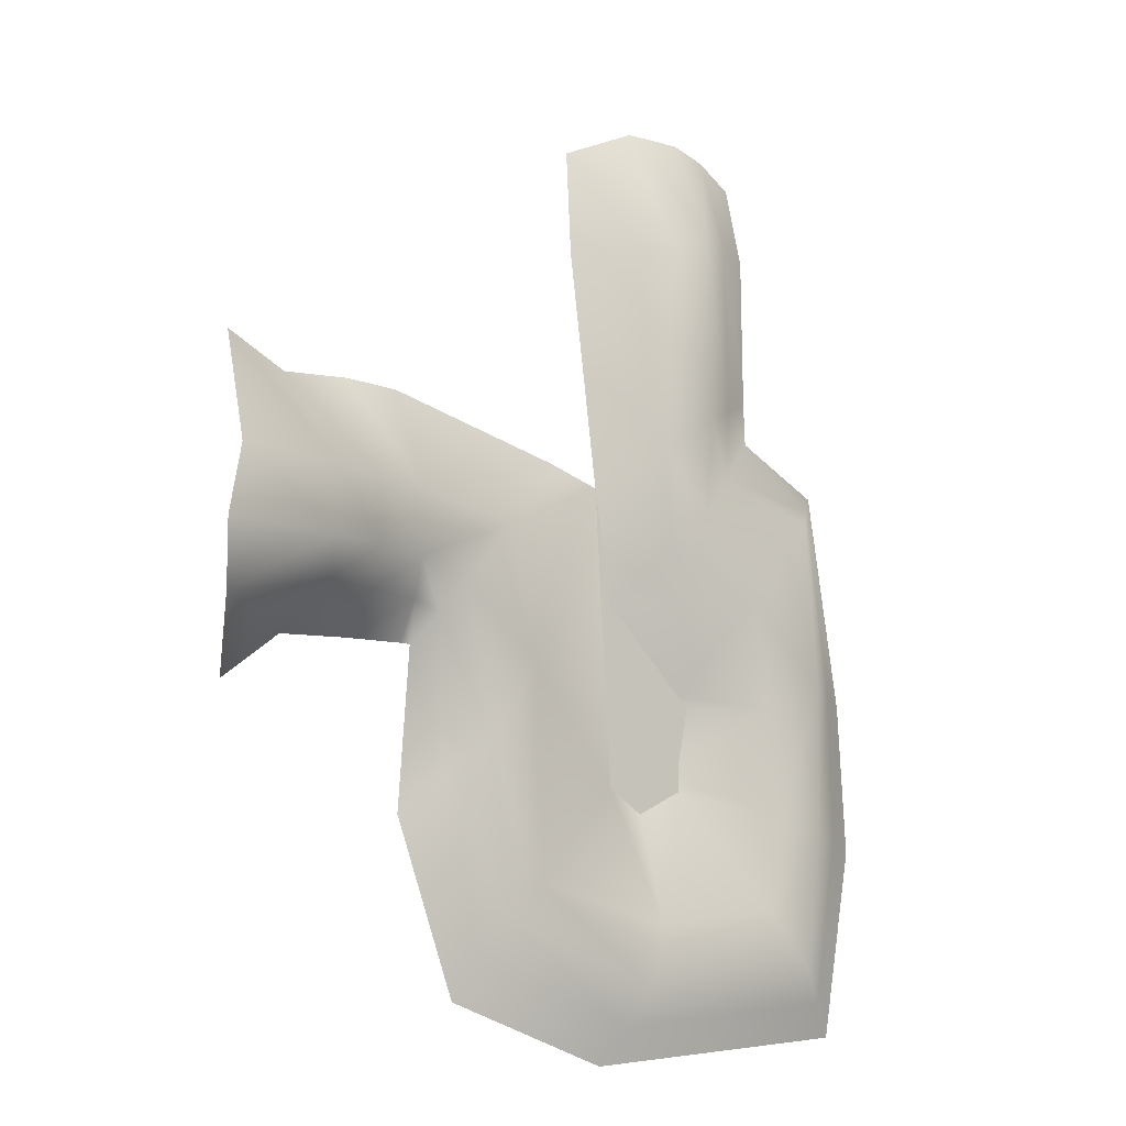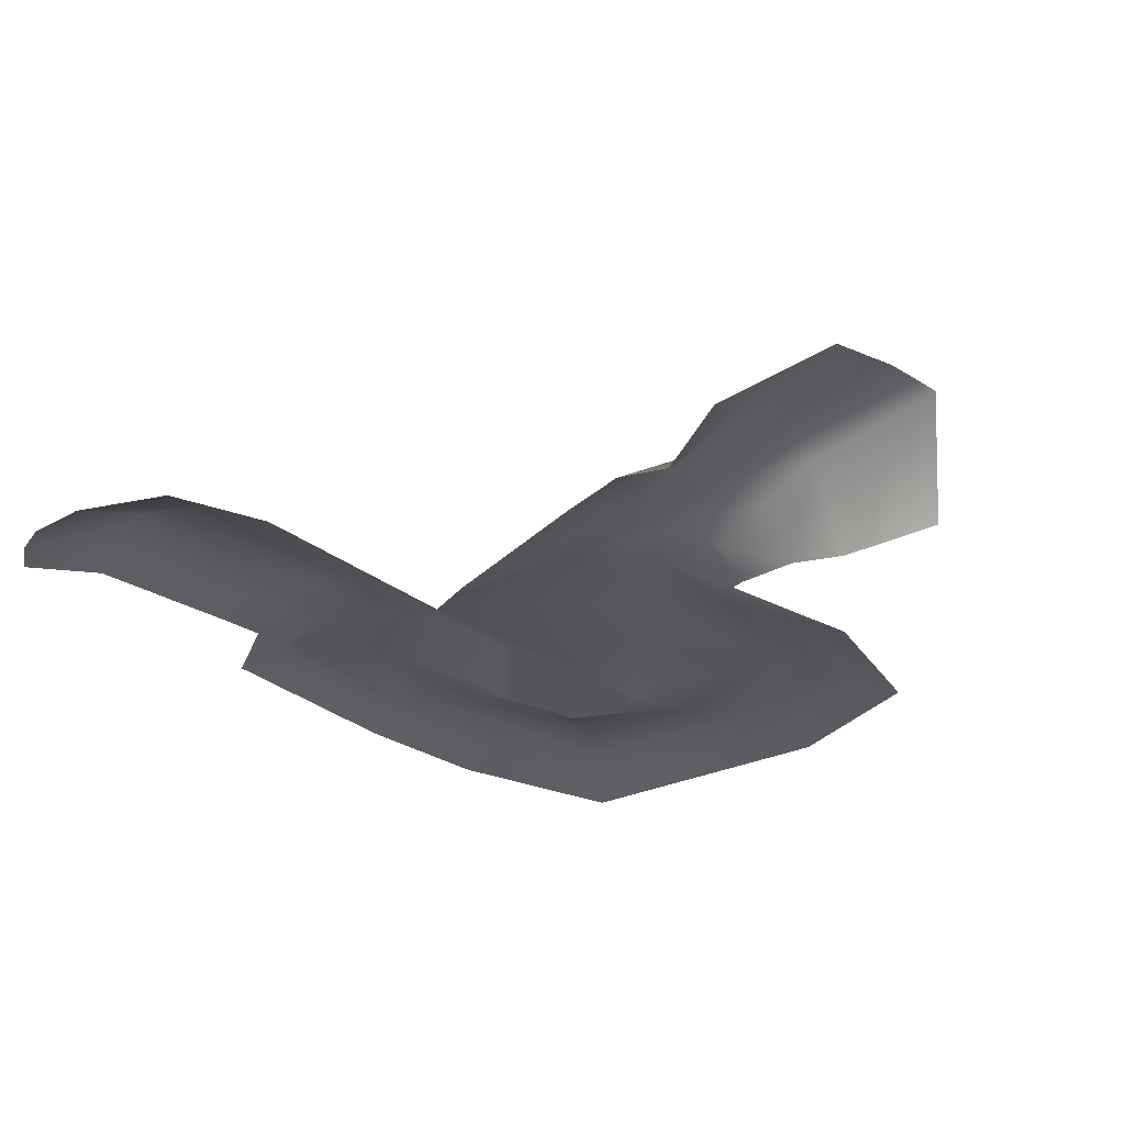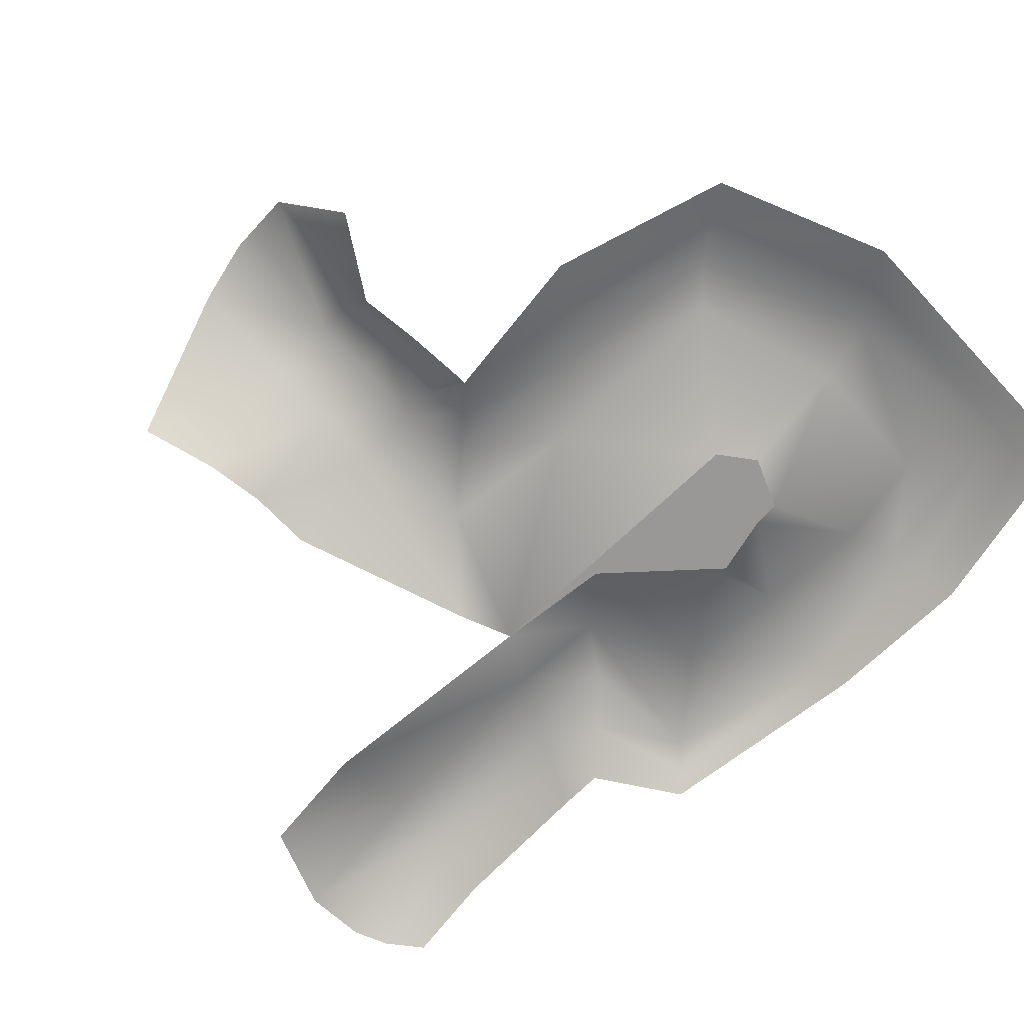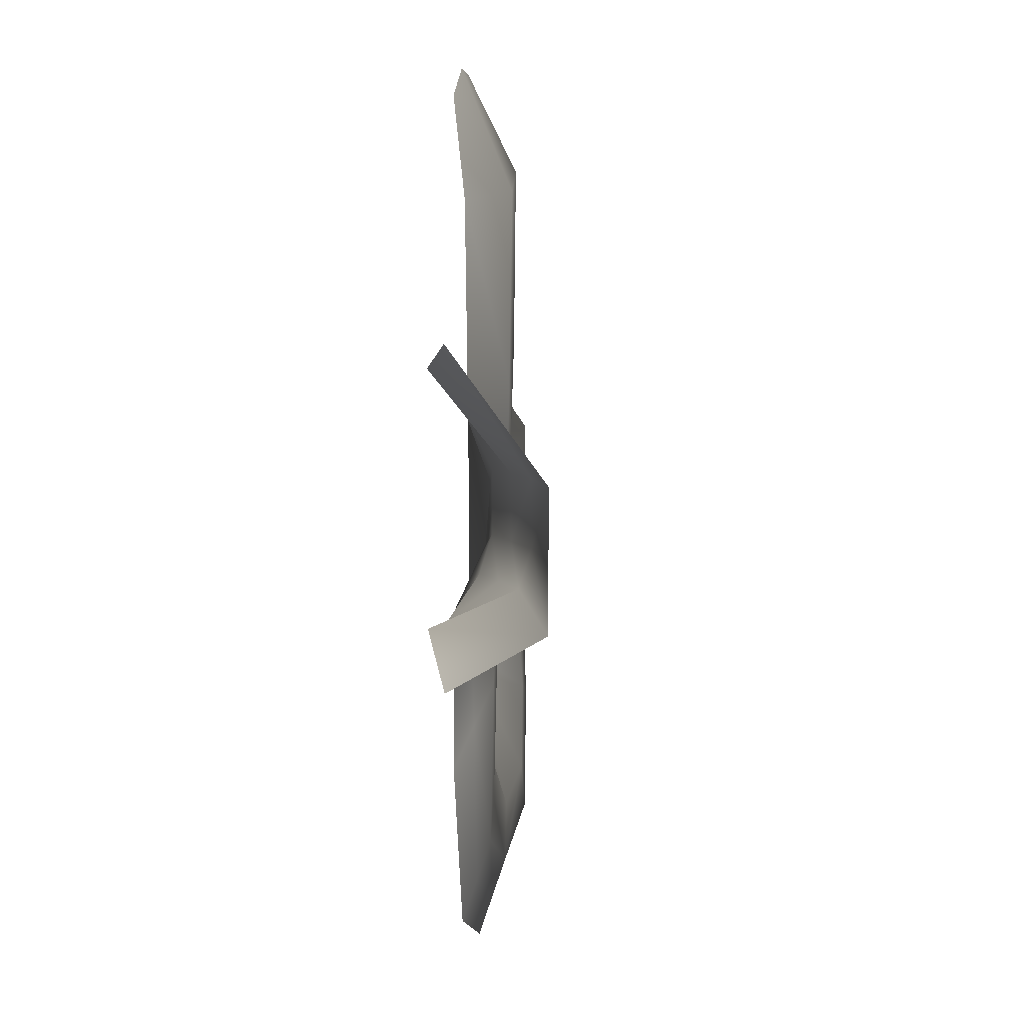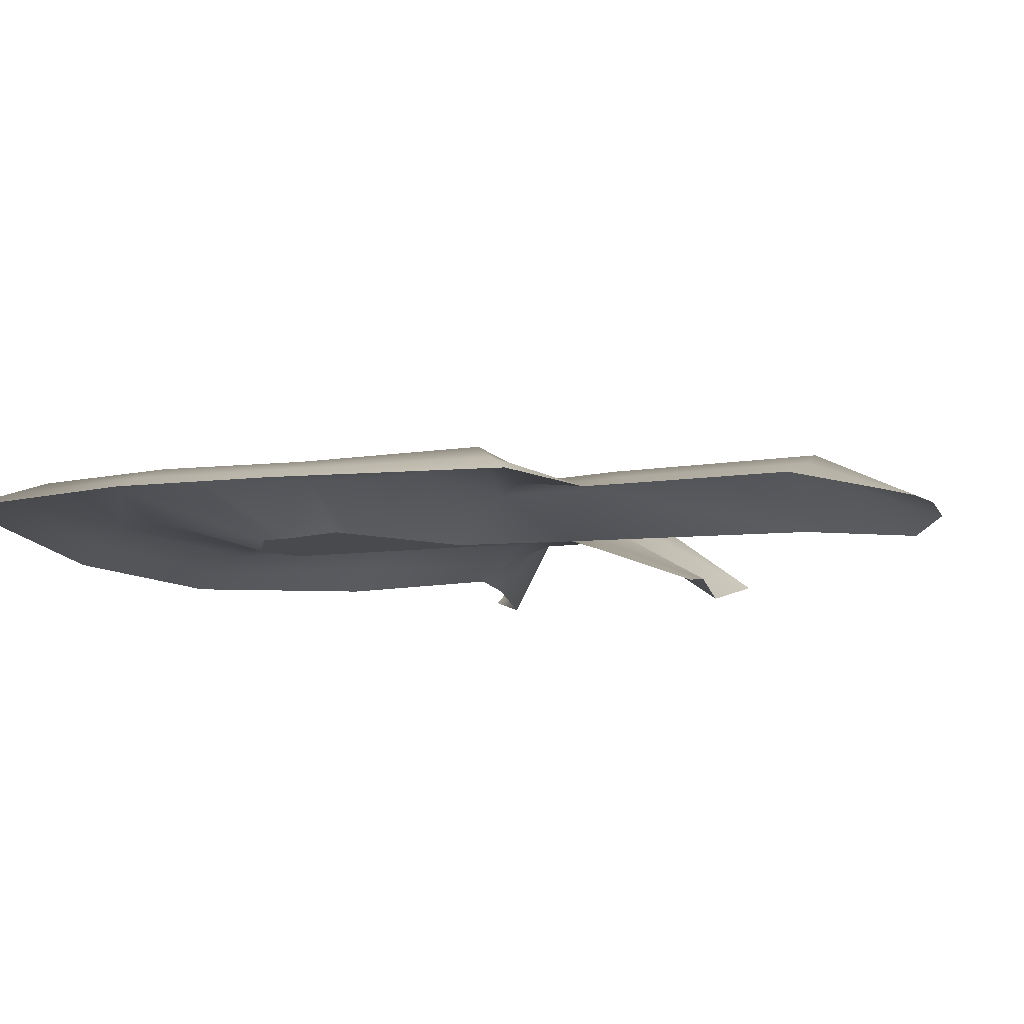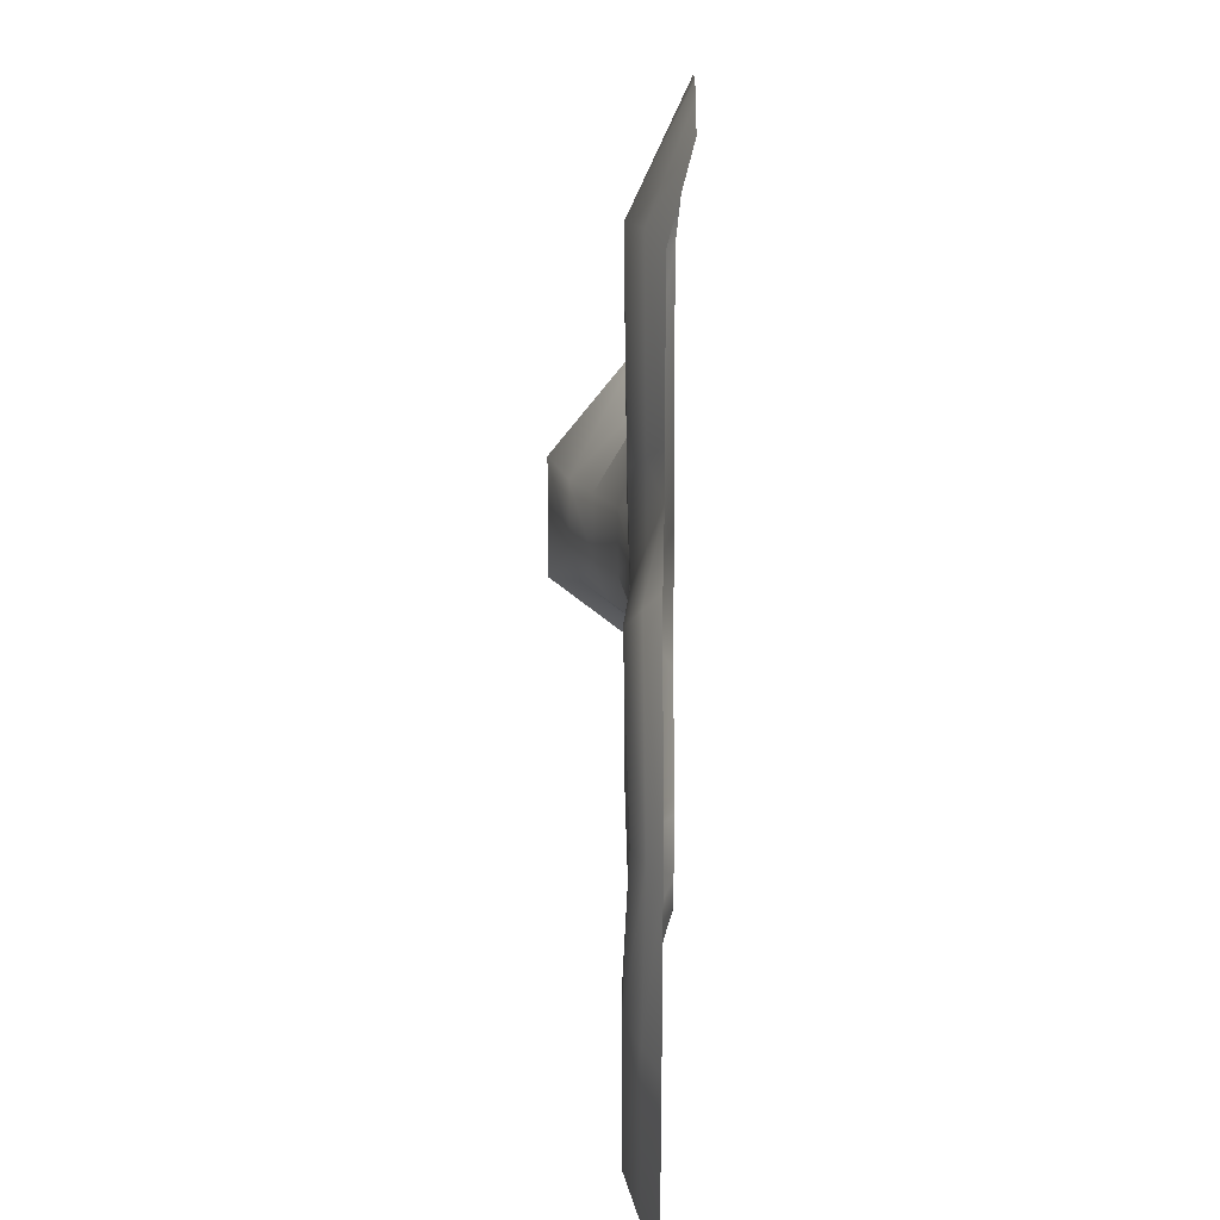
<metadata>
{"format":"obj","ext":"obj","renderer":"f3d","projection":"perspective","resolution":1024,"background":"white","views":[{"elev":-9.7,"azim":143.5,"up":"+Z"},{"elev":-25.2,"azim":43.8,"up":"+Y"},{"elev":-68.7,"azim":137.5,"up":"+Y"},{"elev":5.2,"azim":95.0,"up":"+Z"},{"elev":-12.8,"azim":-71.8,"up":"+Y"},{"elev":15.1,"azim":-89.5,"up":"+Z"}]}
</metadata>
<code>
g pb_Mesh205104
v 1 0 1.333
v 0.75 0 2.667
v -1.5 -0.5 1.333
v -1.5 -0.5 2.667
v 0.75 0 2.667
v 0 -2 5.25
v -1.5 -0.5 2.667
v -1.5 -2.5 4.75
v -1.5 -0.5 1.333
v -1.5 -0.5 2.667
v -2.75 -1 1.333
v -2.75 -1 2.667
v -1.5 -0.5 2.667
v -1.5 -2.5 4.75
v -2.75 -1 2.667
v -2.75 -2.25 4.75
v -4 -1.5 1.333
v -4 -1.5 2.667
v -2.75 -1 2.667
v -2.75 -2.25 4.75
v -4 -1.5 2.667
v -4 -2.5 4.75
v -6.25 -1.75 2.25
v -4 -1.5 1.333
v -4 -1.5 2.667
v -5.25 -1.75 1
v -7.75 -2.5 3.75
v -4 -1.5 2.667
v -4 -2.5 4.75
v -6.25 -1.75 2.25
v -9.25 -2.5 1
v -12.5 -1.75 1.25
v -11 -2.5 -0.75
v -10.25 -1.75 2.25
v -10.25 -1.75 2.25
v -13.84 -1.629 3
v -12.5 -1.75 1.25
v -11.25 -1.75 3
v -8.324 -2.75 10.5
v -10.17 -1.629 8.5
v -8.25 -2.5 8.25
v -10 -2.75 11.25
v -10 -2.75 11.25
v -11.17 -1.629 9
v -10.17 -1.629 8.5
v -11.25 -2.75 11.25
v -10.08 -1.689 4.184
v -10.25 -1.75 2.25
v -8.875 -2.5 3.375
v -9.25 -2.5 1
v -10.17 -1.629 8.5
v -10.08 -1.689 4.184
v -8.25 -2.5 8.25
v -8.875 -2.5 3.375
v -11.25 -1.75 3
v -10.08 -1.689 4.184
v -11.33 -1.689 5.006
v -10.25 -1.75 2.25
v -10.17 -1.629 8.5
v -11.17 -1.629 9
v -10.08 -1.689 4.184
v -8.875 -2.5 3.375
v -6.25 -1.75 2.25
v -7.75 -2.5 3.75
v -6.759 -1.629 -0.5
v -9.25 -2.5 -2.75
v -6.759 -1.629 -0.5
v -8.875 -2.5 3.375
v -7 -1.75 -4.75
v -6.759 -1.629 -0.5
v -5.717 -1.629 -2
v -5.25 -1.75 1
v -6.25 -1.75 2.25
v -7 -1.75 -4.75
v -6.25 -1.75 -5.5
v -5.717 -1.629 -2
v -6.759 -1.629 -0.5
v -10 -2.5 -3.25
v -10 -1.75 -5.5
v -9.25 -2.5 -2.75
v -7 -1.75 -4.75
v -10 -1.75 -5.5
v -11 -2.5 -2.75
v -12.78 -1.629 -5.199
v -10 -2.5 -3.25
v -9.75 -1.75 -6.75
v -7 -1.75 -4.75
v -10 -1.75 -5.5
v -6.25 -1.75 -5.5
v -13.75 -1.629 -6.351
v -9.75 -1.75 -6.75
v -12.78 -1.629 -5.199
v -10 -1.75 -5.5
v -12.75 -1.75 -1
v -11.25 -2.5 -1
v -11 -2.5 -0.75
v -12.5 -1.75 1.25
v -13.84 -1.629 3
v -14.25 -1.75 -0.5
v -12.5 -1.75 1.25
v -12.75 -1.75 -1
v -12.75 -1.75 -1
v -13.03 -1.629 -3.268
v -11 -2.5 -2.25
v -11.25 -2.5 -1
v -13.03 -1.629 -3.268
v -12.78 -1.629 -5.199
v -11 -2.5 -2.75
v -11 -2.5 -2.25
v -14.1 -1.629 -3.527
v -13.75 -1.629 -6.351
v -12.78 -1.629 -5.199
v -13.03 -1.629 -3.268
v -14.25 -1.75 -0.5
v -12.75 -1.75 -1
v -9.25 -2.5 1
v -11.25 -2.5 -1
v -11 -2.5 -2.25
v -9.25 -2.5 1
v -11 -2.5 -2.75
v -10 -2.5 -3.25
v -11 -2.5 -2.25
v -9.25 -2.5 -2.75
v -8.875 -2.5 3.375
v -1.5 -2.5 -0.25
v 0 -2 -1.25
v 1 0 0
v -1.5 -0.75 0.5417
v -1.5 -0.75 0.5417
v 1 0 0
v -1.5 -0.5 1.333
v 1 0 1.333
v -1.5 -0.75 0.5417
v -2.75 -1.25 0.5417
v -2.75 -2.25 -0.25
v -1.5 -0.75 0.5417
v -2.75 -2.25 -0.25
v -1.5 -2.5 -0.25
v -1.5 -0.5 1.333
v -2.75 -1 1.333
v -1.5 -0.75 0.5417
v -4 -2.25 -0.25
v -2.75 -2.25 -0.25
v -4 -1.75 0.5417
v -2.75 -1.25 0.5417
v -4 -1.75 0.5417
v -2.75 -1.25 0.5417
v -4 -1.5 1.333
v -2.75 -1 1.333
v -4.25 -2.29 -0.2542
v -4 -2.25 -0.25
v -4 -1.75 0.5417
v -4.75 -2.02 0.3729
v -4.75 -2.02 0.3729
v -4 -1.75 0.5417
v -4 -1.5 1.333
v -5.25 -1.75 1
v -14.5 -2.25 3.75
v -14.17 -1.94 3.375
v -12.75 -2.29 4.75
v -12 -2.02 3.875
v -14.17 -1.94 3.375
v -13.84 -1.629 3
v -12 -2.02 3.875
v -11.25 -1.75 3
v -12.68 -2.75 10.5
v -12.68 -2.29 8.75
v -11.92 -1.959 9
v -11.96 -2.75 11
v -11.92 -1.959 9
v -11.17 -1.629 9
v -11.96 -2.75 11
v -11.25 -2.75 11.25
v -12.75 -2.29 4.75
v -12.02 -1.99 5.329
v -12.71 -2.29 5.652
v -12 -2.02 3.875
v -12.02 -1.99 5.329
v -12 -2.02 3.875
v -11.33 -1.689 5.006
v -11.25 -1.75 3
v -11.17 -1.629 9
v -11.92 -1.959 9
v -11.92 -1.959 9
v -12.68 -2.29 8.75
v -4.863 -1.96 -2.75
v -4.25 -2.29 -0.2542
v -4.75 -2.02 0.3729
v -4.01 -2.29 -3.5
v -5.717 -1.629 -2
v -4.863 -1.96 -2.75
v -4.75 -2.02 0.3729
v -5.25 -1.75 1
v -5.75 -2 -6.25
v -5.25 -2.25 -7
v -4.01 -2.29 -3.5
v -4.863 -1.96 -2.75
v -6.25 -1.75 -5.5
v -5.75 -2 -6.25
v -4.863 -1.96 -2.75
v -5.717 -1.629 -2
v -9.75 -1.75 -6.75
v -9.25 -2 -7.5
v -6.25 -1.75 -5.5
v -5.75 -2 -6.25
v -8.75 -2.25 -8.25
v -5.25 -2.25 -7
v -14.75 -2.25 -7.75
v -9.25 -2 -7.5
v -14.25 -1.94 -7.051
v -8.75 -2.25 -8.25
v -14.25 -1.94 -7.051
v -9.75 -1.75 -6.75
v -13.75 -1.629 -6.351
v -9.25 -2 -7.5
v -14.75 -2.01 -0.625
v -14.17 -1.94 3.375
v -15.25 -2.27 -0.75
v -14.5 -2.25 3.75
v -14.25 -1.75 -0.5
v -13.84 -1.629 3
v -14.75 -2.01 -0.625
v -14.17 -1.94 3.375
v -15.43 -2.26 -3.861
v -14.75 -2.25 -7.75
v -14.25 -1.94 -7.051
v -14.77 -1.945 -3.694
v -14.77 -1.945 -3.694
v -14.25 -1.94 -7.051
v -13.75 -1.629 -6.351
v -14.1 -1.629 -3.527
v -14.77 -1.945 -3.694
v -15.25 -2.27 -0.75
v -14.75 -2.01 -0.625
v -14.75 -2.01 -0.625
v -14.1 -1.629 -3.527
g pb_Mesh205104_0
f 3 2 1
f 3 4 2
f 7 6 5
f 7 8 6
f 11 10 9
f 11 12 10
f 15 14 13
f 15 16 14
f 17 12 11
f 17 18 12
f 21 20 19
f 21 22 20
f 25 24 23
f 24 26 23
f 29 28 27
f 28 30 27
f 33 32 31
f 32 34 31
f 37 36 35
f 36 38 35
f 41 40 39
f 40 42 39
f 45 44 43
f 44 46 43
f 49 48 47
f 49 50 48
f 53 52 51
f 53 54 52
f 57 56 55
f 56 58 55
f 60 59 57
f 59 61 57
f 64 63 62
f 63 65 62
f 68 67 66
f 67 69 66
f 72 71 70
f 72 70 73
f 76 75 74
f 76 74 77
f 80 79 78
f 80 81 79
f 84 83 82
f 83 85 82
f 88 87 86
f 86 87 89
f 92 91 90
f 93 91 92
f 96 95 94
f 97 96 94
f 100 99 98
f 100 101 99
f 104 103 102
f 105 104 102
f 108 107 106
f 109 108 106
f 112 111 110
f 113 112 110
f 114 113 110
f 114 115 113
f 118 117 116
f 121 120 119
f 120 122 119
f 123 121 119
f 124 123 119
f 127 126 125
f 128 127 125
f 131 130 129
f 132 130 131
f 135 134 133
f 138 137 136
f 141 140 139
f 141 134 140
f 144 143 142
f 145 143 144
f 148 147 146
f 149 147 148
f 152 151 150
f 153 152 150
f 156 155 154
f 156 154 157
f 160 159 158
f 160 161 159
f 164 163 162
f 164 165 163
f 168 167 166
f 169 168 166
f 172 171 170
f 172 173 171
f 176 175 174
f 175 177 174
f 180 179 178
f 180 181 179
f 178 182 180
f 183 182 178
f 176 184 178
f 185 184 176
f 188 187 186
f 187 189 186
f 192 191 190
f 193 192 190
f 196 195 194
f 197 196 194
f 200 199 198
f 201 200 198
f 204 203 202
f 204 205 203
f 205 206 203
f 205 207 206
f 210 209 208
f 209 211 208
f 214 213 212
f 213 215 212
f 218 217 216
f 218 219 217
f 222 221 220
f 223 221 222
f 226 225 224
f 227 226 224
f 230 229 228
f 231 230 228
f 233 232 224
f 234 232 233
f 236 228 235
f 220 236 235

</code>
